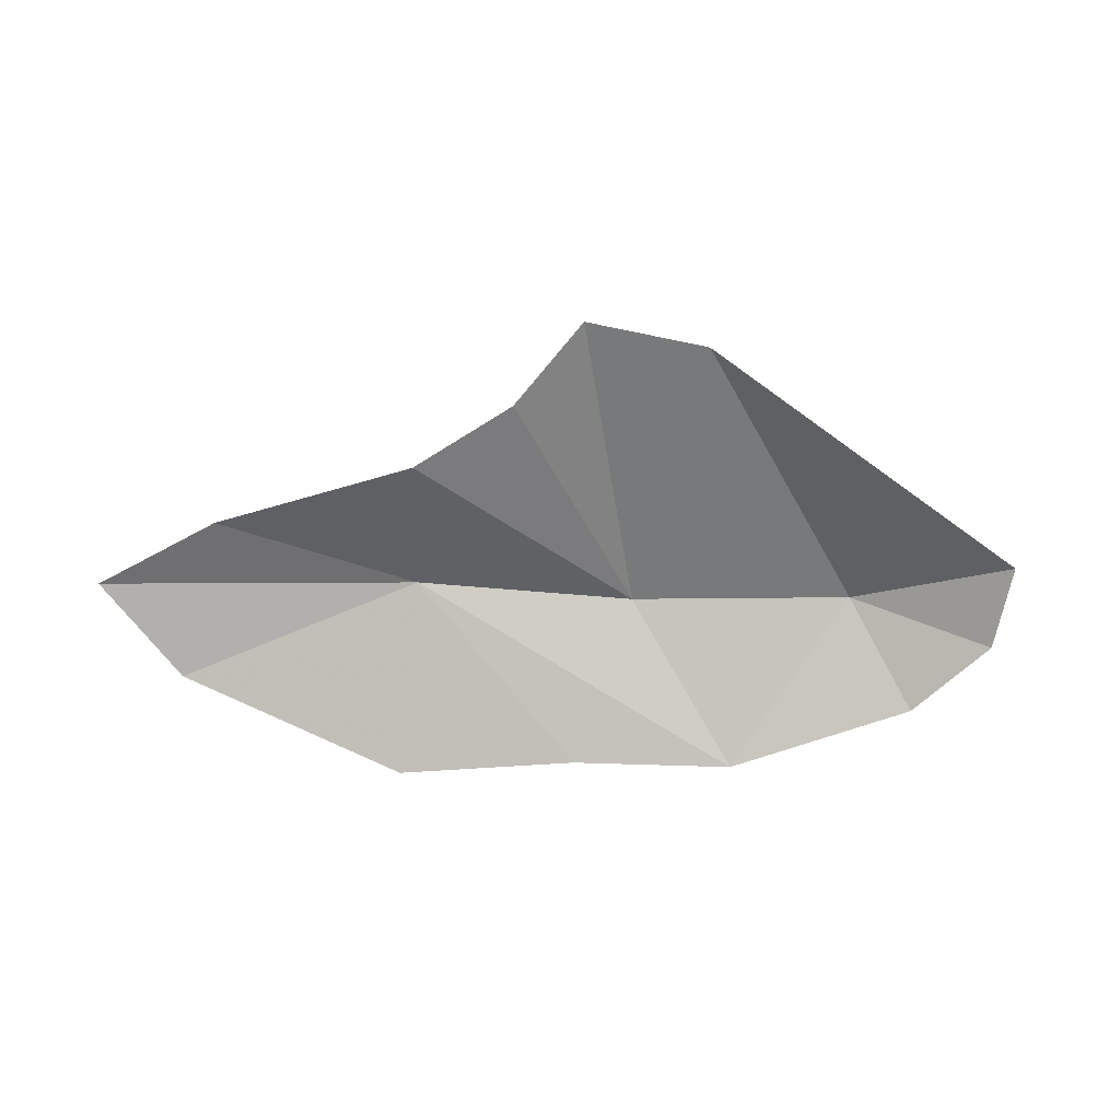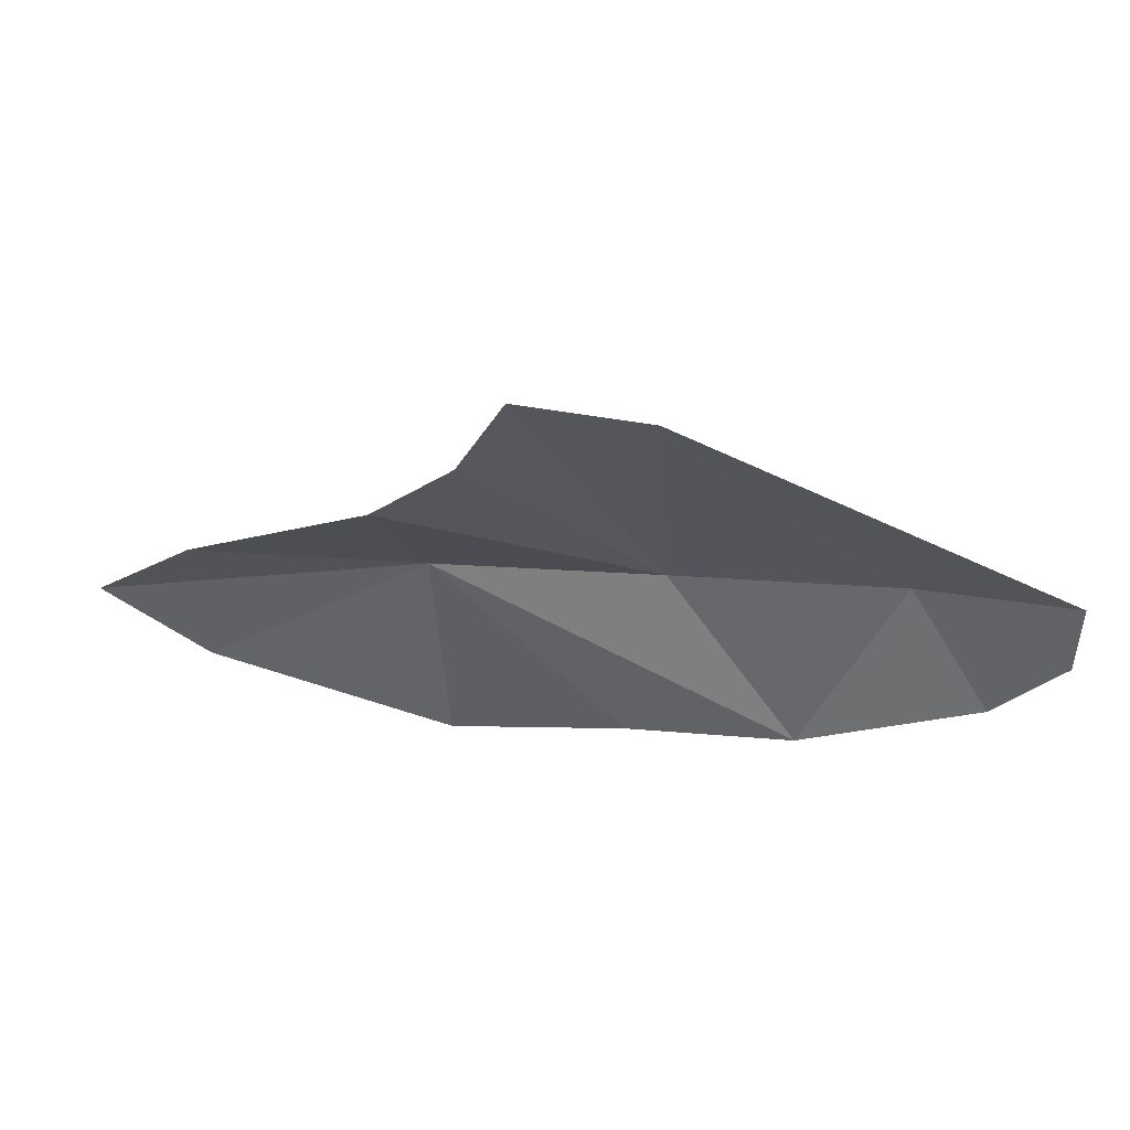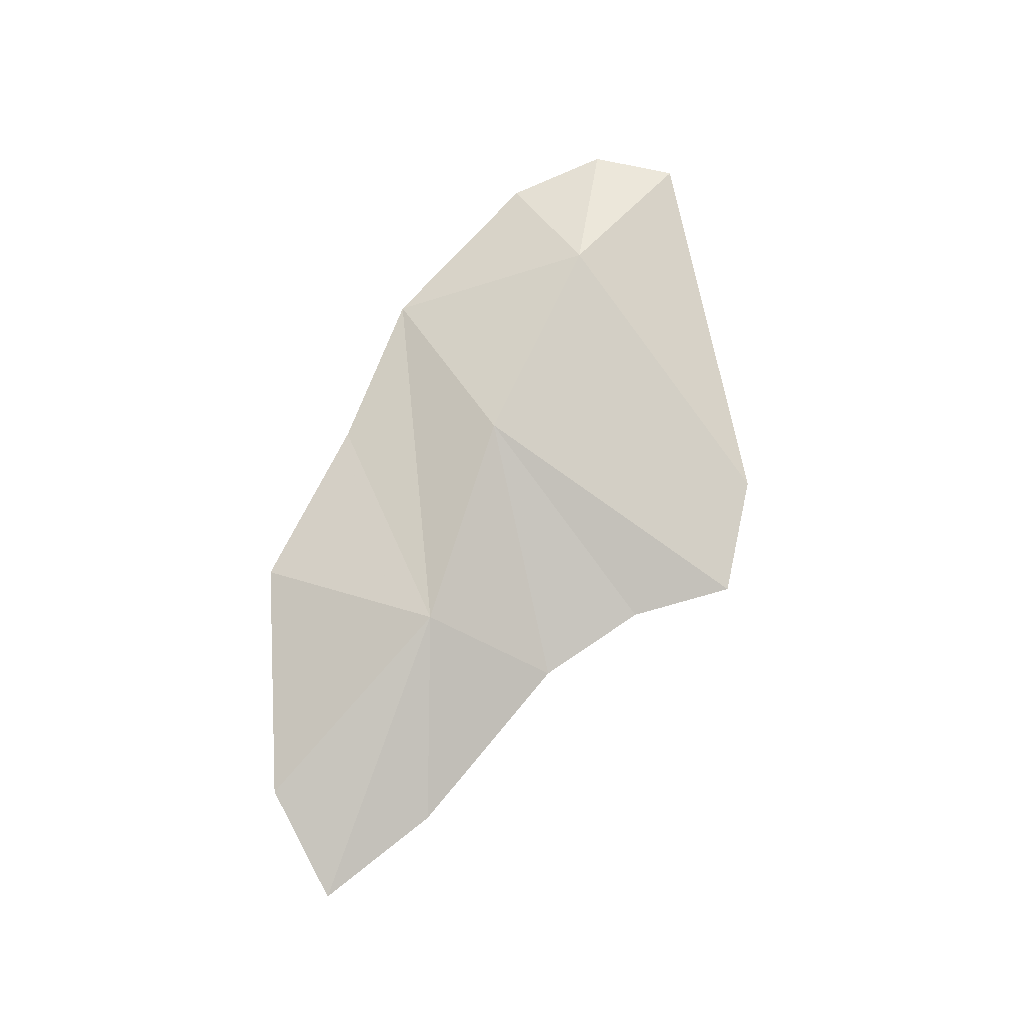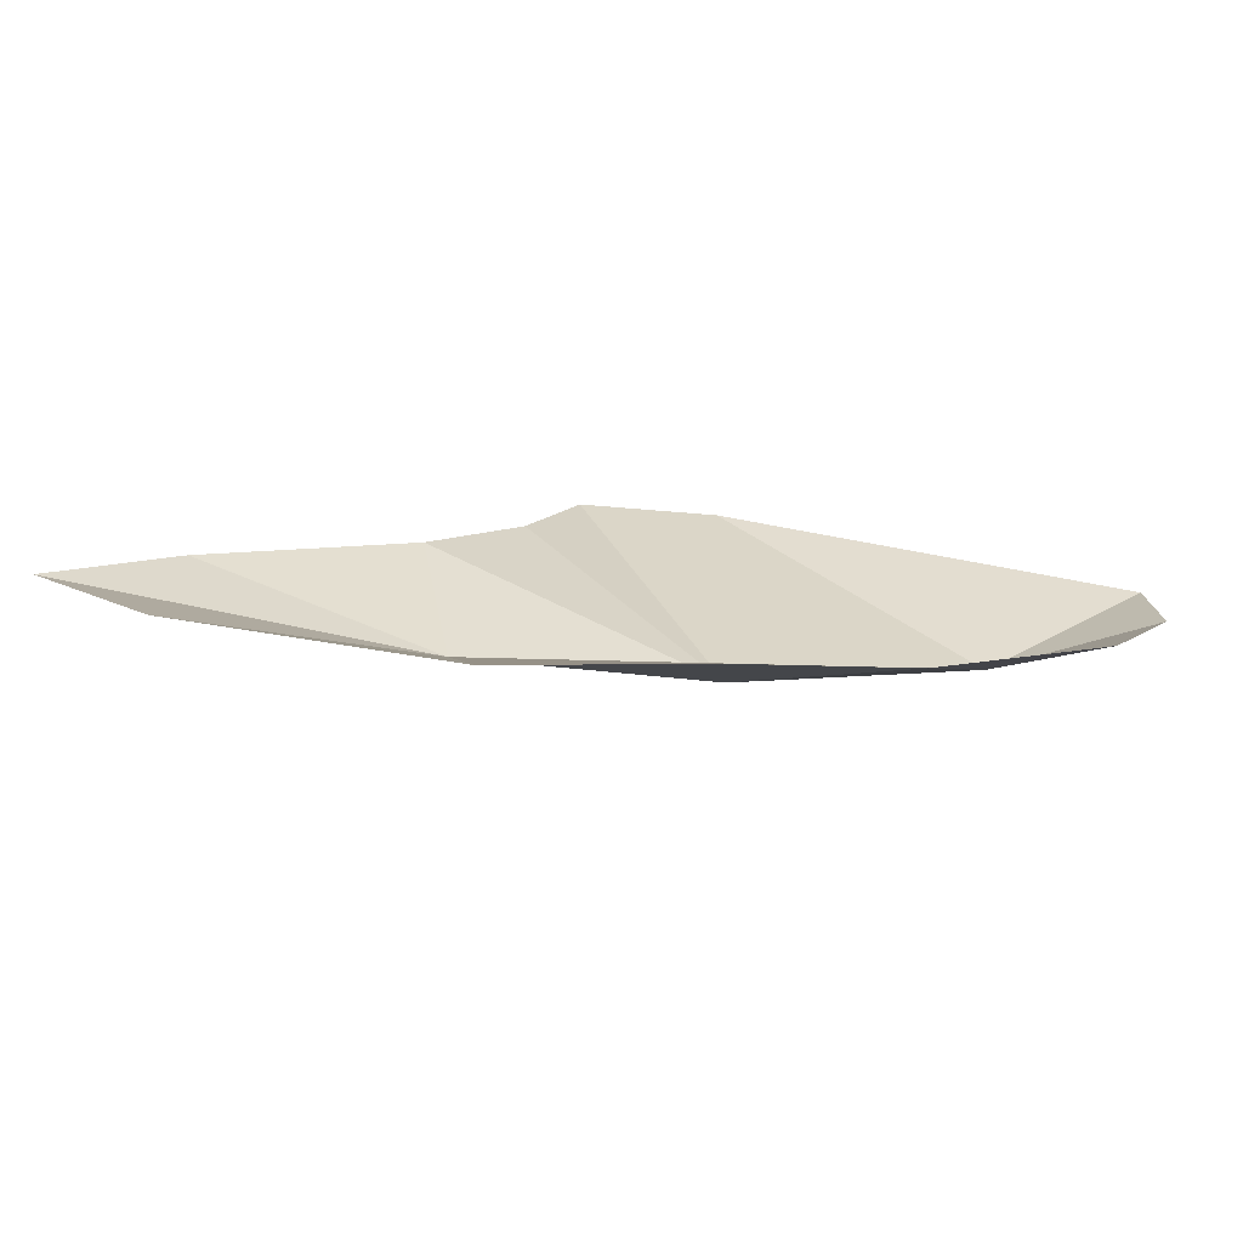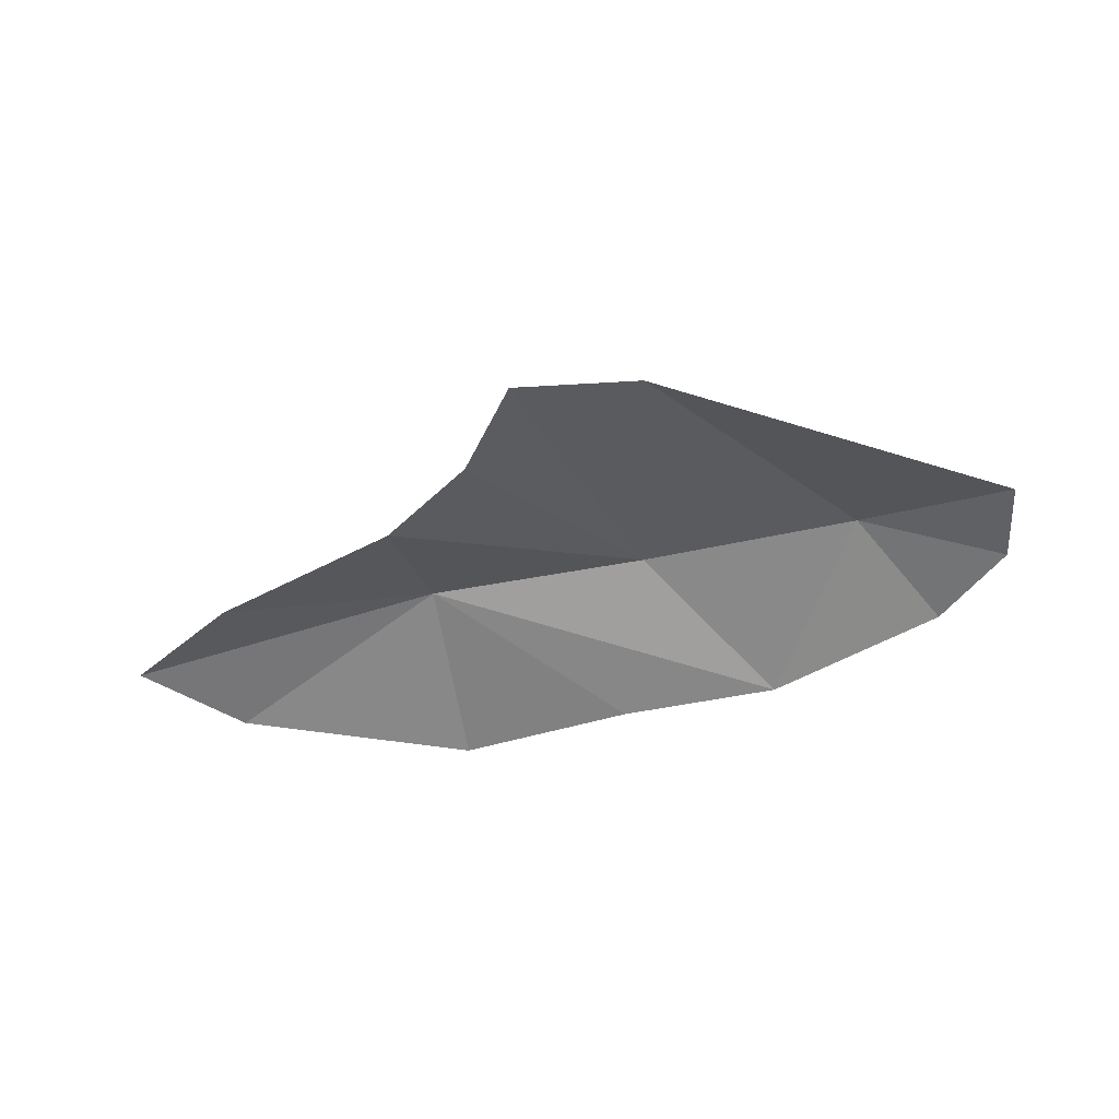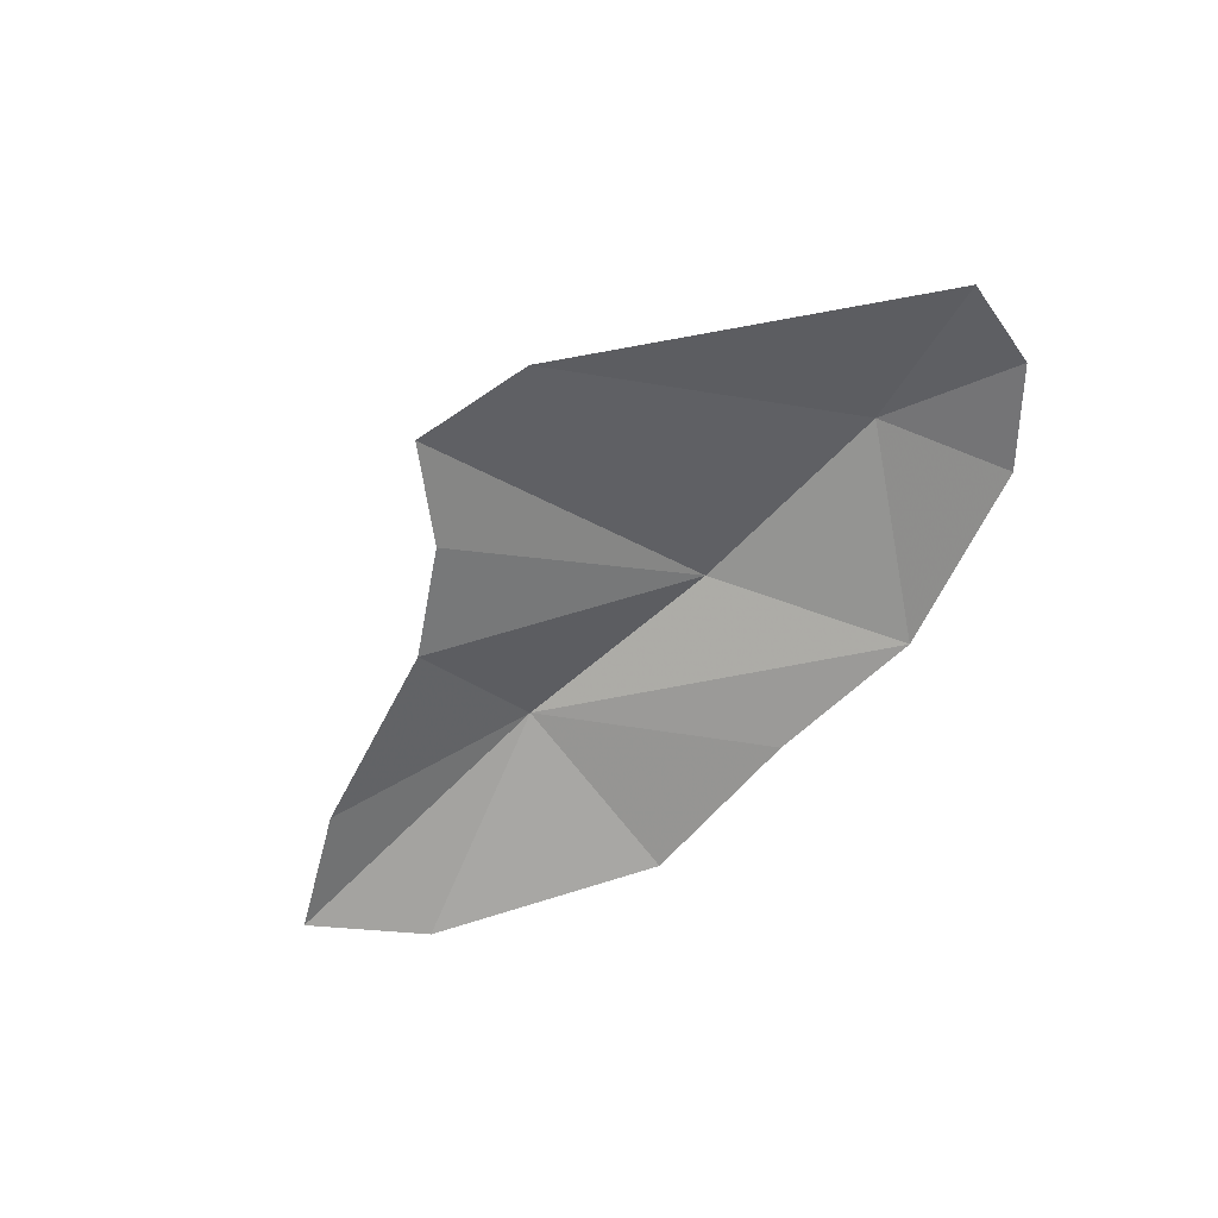
<metadata>
{"format":"obj","ext":"obj","renderer":"f3d","projection":"perspective","resolution":1024,"background":"white","views":[{"elev":-70.5,"azim":165.6,"up":"+Z"},{"elev":54.4,"azim":-167.4,"up":"+Y"},{"elev":77.7,"azim":99.4,"up":"+Z"},{"elev":-73.8,"azim":174.7,"up":"+Y"},{"elev":-46.0,"azim":-178.7,"up":"+Z"},{"elev":-59.9,"azim":-147.4,"up":"+Z"}]}
</metadata>
<code>
g eba001_cloud_017
v -1.425 -0.5699 0.5455
v 0.6717 4.156 -0.5455
v 1.427 2.543 -0.5455
v -1.373 4.252 -0.5455
v 2.761 1.129 -0.5455
v 2.219 -1.118 0.3568
v 5.694 -0.5969 -0.5455
v 7.352 -2.118 -0.5455
v 5.689 -3.407 -0.5455
v 1.742 -4.252 -0.5455
v -1.092 -3.322 -0.5455
v -3.712 -2.737 -0.5455
v -4.997 0.4541 0.3568
v -7.285 1.912 -0.5455
v -6.392 -0.967 -0.5455
v -7.352 0.4724 -0.5455
g eba001_cloud_017_0
f 3 2 1
f 2 4 1
f 5 3 1
f 6 5 1
f 7 5 6
f 8 7 6
f 8 6 9
f 9 6 10
f 10 6 11
f 11 6 12
f 6 1 12
f 4 13 1
f 1 13 12
f 14 13 4
f 13 15 12
f 13 14 16
f 15 13 16

</code>
